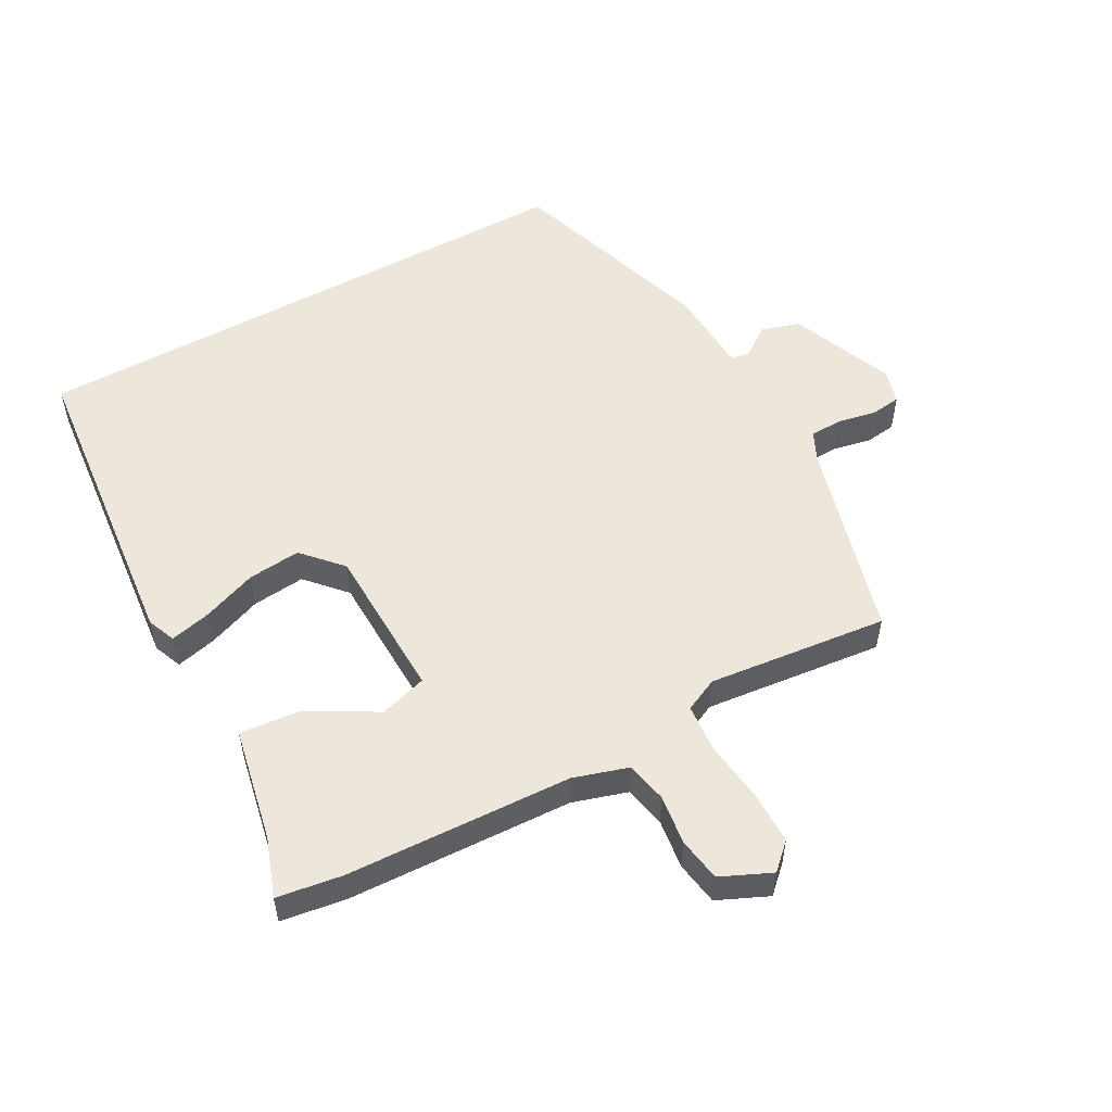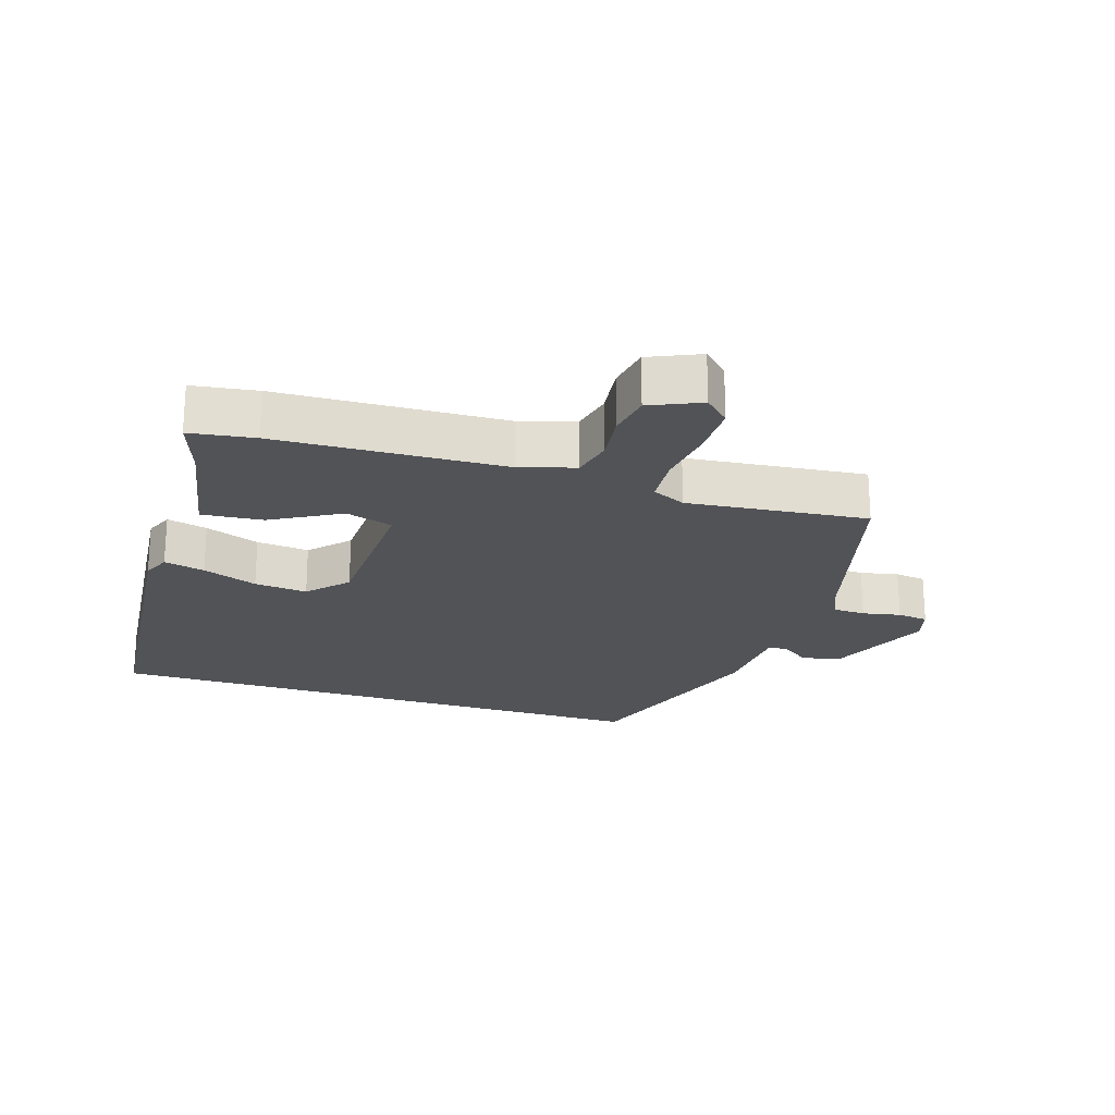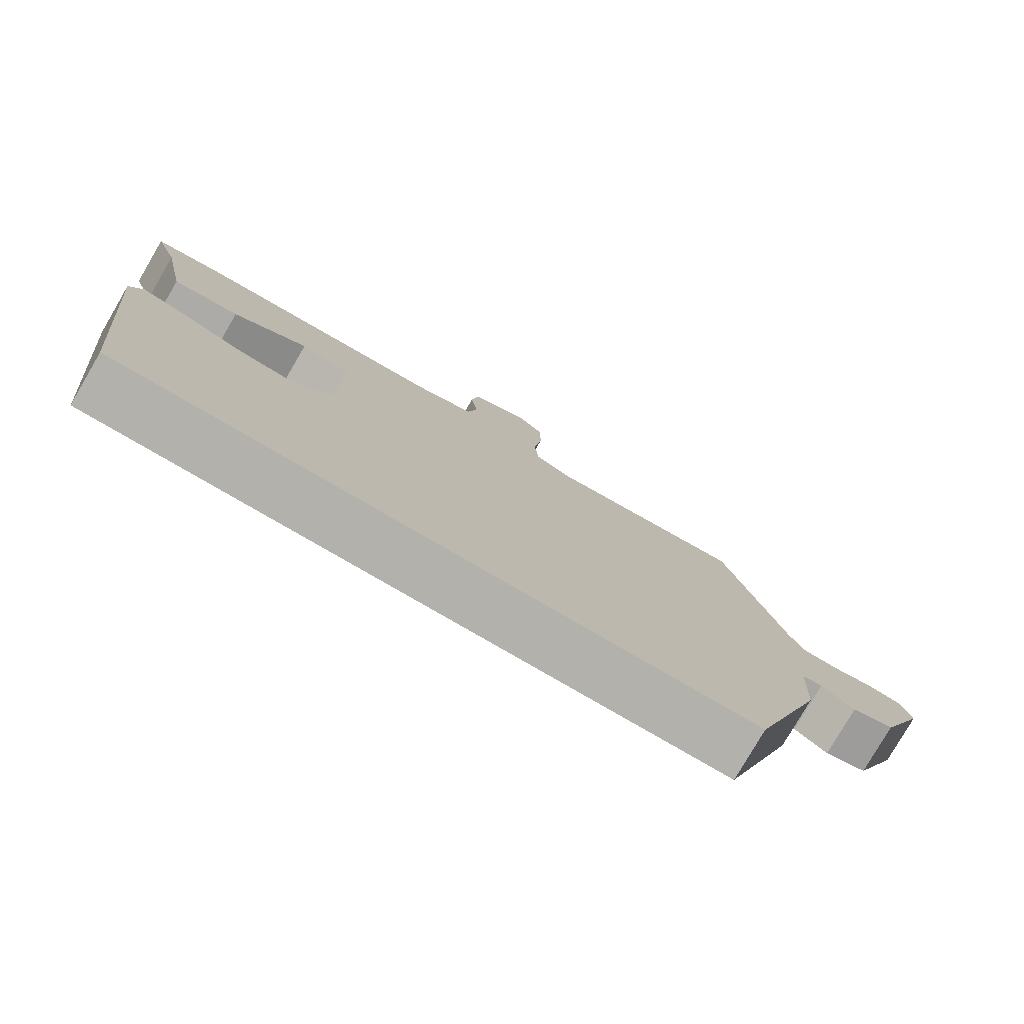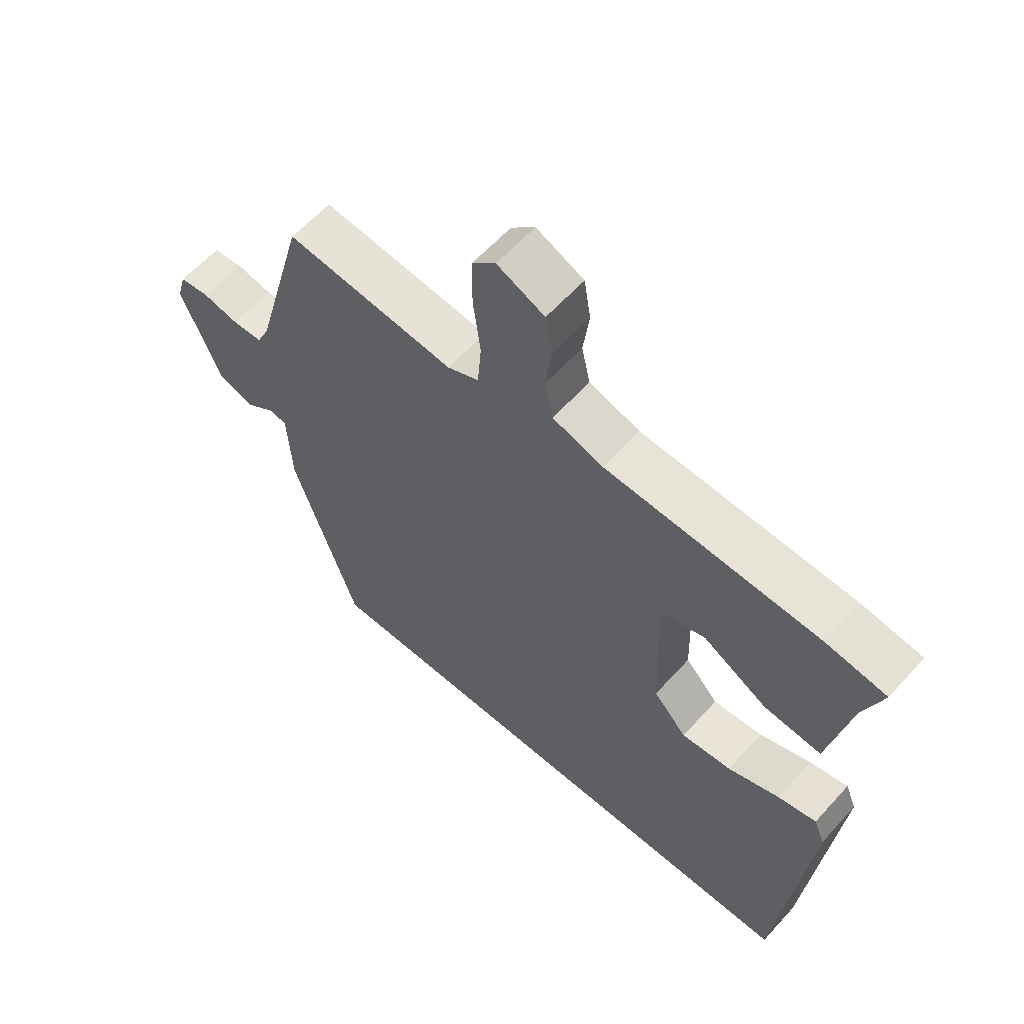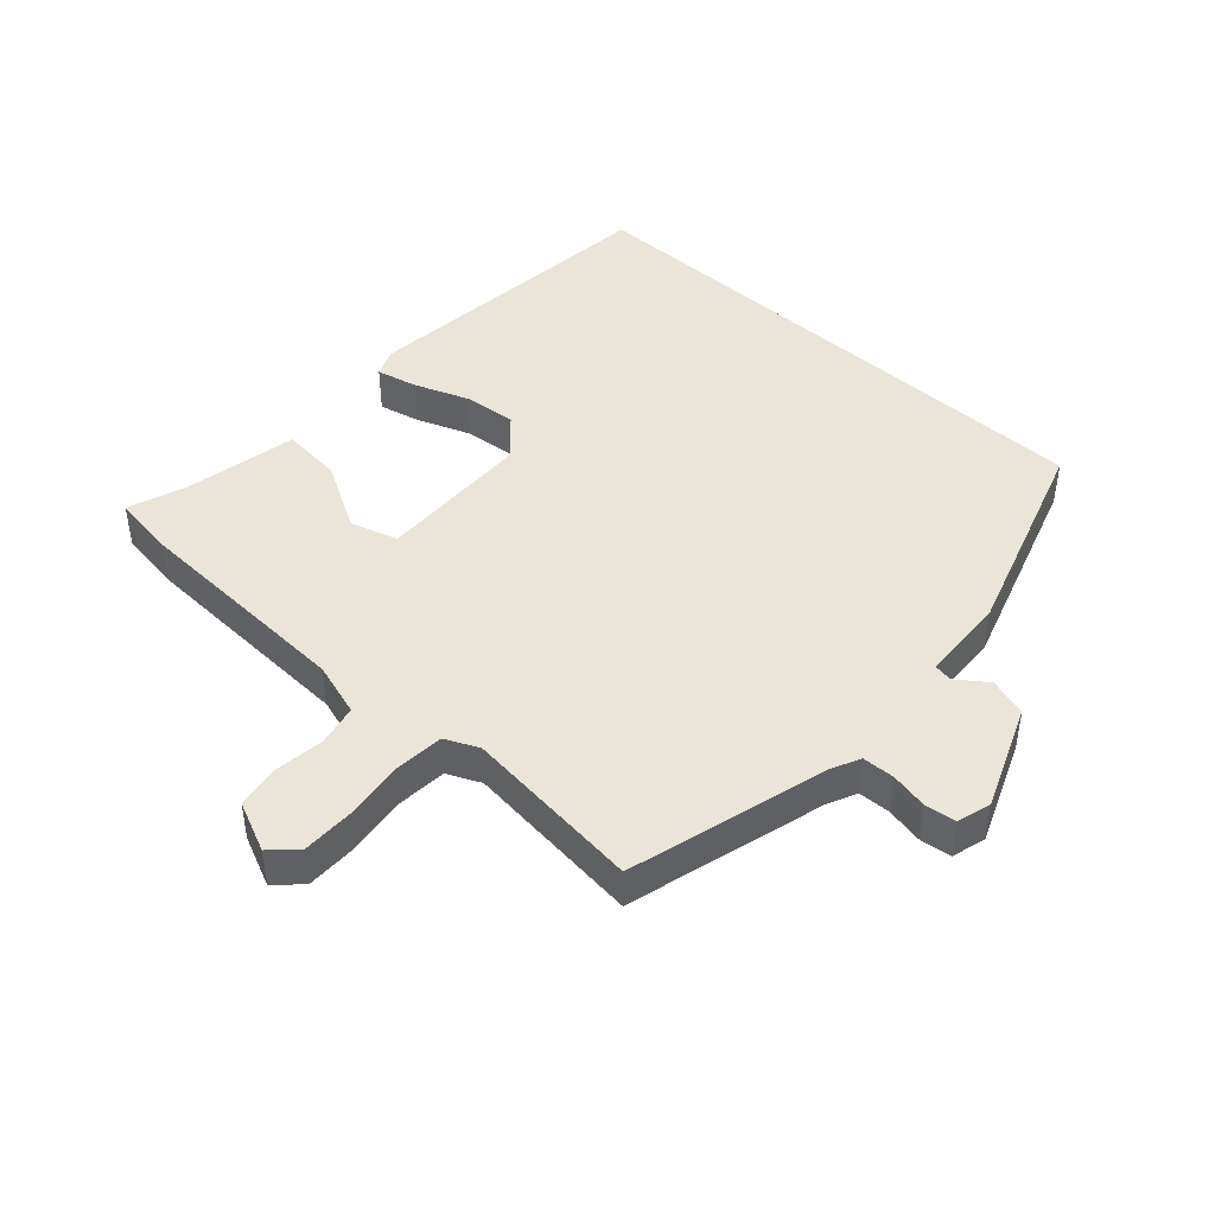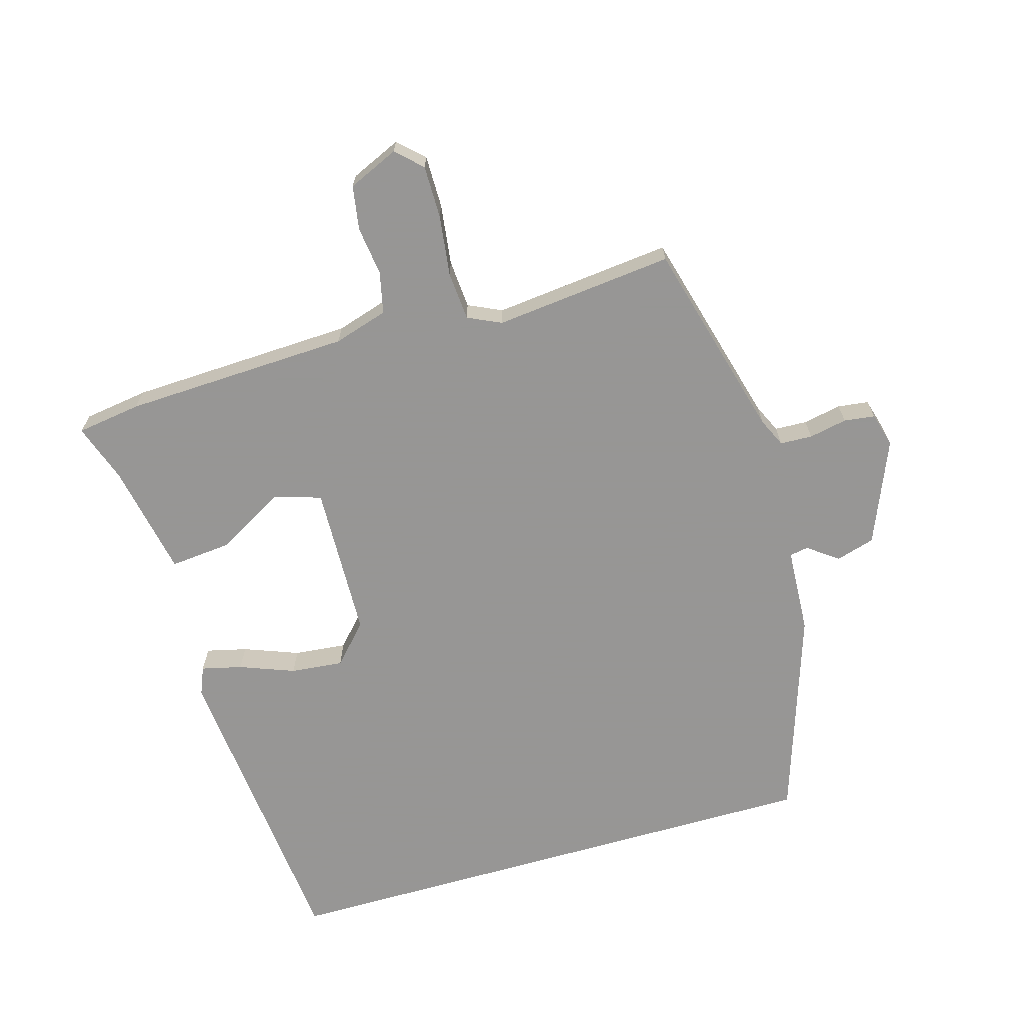
<metadata>
{"format":"obj","ext":"obj","renderer":"f3d","projection":"perspective","resolution":1024,"background":"white","views":[{"elev":53.9,"azim":-28.8,"up":"+Y"},{"elev":-22.1,"azim":-18.0,"up":"+Y"},{"elev":-78.9,"azim":-30.2,"up":"+Z"},{"elev":60.6,"azim":-138.2,"up":"+Z"},{"elev":44.7,"azim":42.3,"up":"+Y"},{"elev":-67.8,"azim":16.0,"up":"+Y"}]}
</metadata>
<code>
v -0.473 0.07 -0.5
v -0.521 0.07 -0.017
v -0.503 0.07 0.027
v -0.44 0.07 0.012
v -0.355 0.07 -0.02
v -0.273 0.07 -0.028
v -0.218 0.07 0.032
v -0.211 0.07 0.272
v -0.284 0.07 0.294
v -0.39 0.07 0.234
v -0.484 0.07 0.225
v -0.519 0.07 0.401
v -0.551 0.07 0.492
v -0.451 0.07 0.507
v -0.1 0.07 0.522
v -0.016 0.07 0.548
v -0.002 0.07 0.612
v -0.012 0.07 0.689
v -0.001 0.07 0.757
v 0.077 0.07 0.792
v 0.116 0.07 0.755
v 0.116 0.07 0.673
v 0.104 0.07 0.579
v 0.11 0.07 0.503
v 0.162 0.07 0.479
v 0.44 0.07 0.509
v 0.524 0.07 0.2
v 0.545 0.07 0.155
v 0.595 0.07 0.153
v 0.654 0.07 0.165
v 0.702 0.07 0.159
v 0.717 0.07 0.106
v 0.651 0.07 -0.055
v 0.591 0.07 -0.073
v 0.544 0.07 -0.039
v 0.515 0.07 -0.044
v 0.508 0.07 -0.178
v 0.402 0.07 -0.5
v -0.473 0 -0.5
v -0.521 0 -0.017
v -0.503 0 0.027
v -0.44 0 0.012
v -0.355 0 -0.02
v -0.273 0 -0.028
v -0.218 0 0.032
v -0.211 0 0.272
v -0.284 0 0.294
v -0.39 0 0.234
v -0.484 0 0.225
v -0.519 0 0.401
v -0.551 0 0.492
v -0.451 0 0.507
v -0.1 0 0.522
v -0.016 0 0.548
v -0.002 0 0.612
v -0.012 0 0.689
v -0.001 0 0.757
v 0.077 0 0.792
v 0.116 0 0.755
v 0.116 0 0.673
v 0.104 0 0.579
v 0.11 0 0.503
v 0.162 0 0.479
v 0.44 0 0.509
v 0.524 0 0.2
v 0.545 0 0.155
v 0.595 0 0.153
v 0.654 0 0.165
v 0.702 0 0.159
v 0.717 0 0.106
v 0.651 0 -0.055
v 0.591 0 -0.073
v 0.544 0 -0.039
v 0.515 0 -0.044
v 0.508 0 -0.178
v 0.402 0 -0.5
f 36 37 38 1
f 32 33 34 35
f 32 35 36
f 29 30 31 32
f 28 29 32 36
f 27 28 36 1
f 25 26 27 1
f 20 21 22 23
f 20 23 24
f 17 18 19 20
f 16 17 20 24
f 15 16 24 25
f 12 13 14 15
f 9 10 11 12
f 8 9 12 15
f 7 8 15 25
f 2 3 4 5
f 2 5 6
f 1 2 6
f 7 25 1
f 1 6 7
f 39 76 75 74
f 73 72 71 70
f 74 73 70
f 70 69 68 67
f 74 70 67 66
f 39 74 66 65
f 39 65 64 63
f 61 60 59 58
f 62 61 58
f 58 57 56 55
f 62 58 55 54
f 63 62 54 53
f 53 52 51 50
f 50 49 48 47
f 53 50 47 46
f 63 53 46 45
f 43 42 41 40
f 44 43 40
f 44 40 39
f 39 63 45
f 45 44 39
f 1 39 40 2
f 2 40 41 3
f 3 41 42 4
f 4 42 43 5
f 5 43 44 6
f 6 44 45 7
f 7 45 46 8
f 8 46 47 9
f 9 47 48 10
f 10 48 49 11
f 11 49 50 12
f 12 50 51 13
f 13 51 52 14
f 14 52 53 15
f 15 53 54 16
f 16 54 55 17
f 17 55 56 18
f 18 56 57 19
f 19 57 58 20
f 20 58 59 21
f 21 59 60 22
f 22 60 61 23
f 23 61 62 24
f 24 62 63 25
f 25 63 64 26
f 26 64 65 27
f 27 65 66 28
f 28 66 67 29
f 29 67 68 30
f 30 68 69 31
f 31 69 70 32
f 32 70 71 33
f 33 71 72 34
f 34 72 73 35
f 35 73 74 36
f 36 74 75 37
f 37 75 76 38
f 38 76 39 1

</code>
